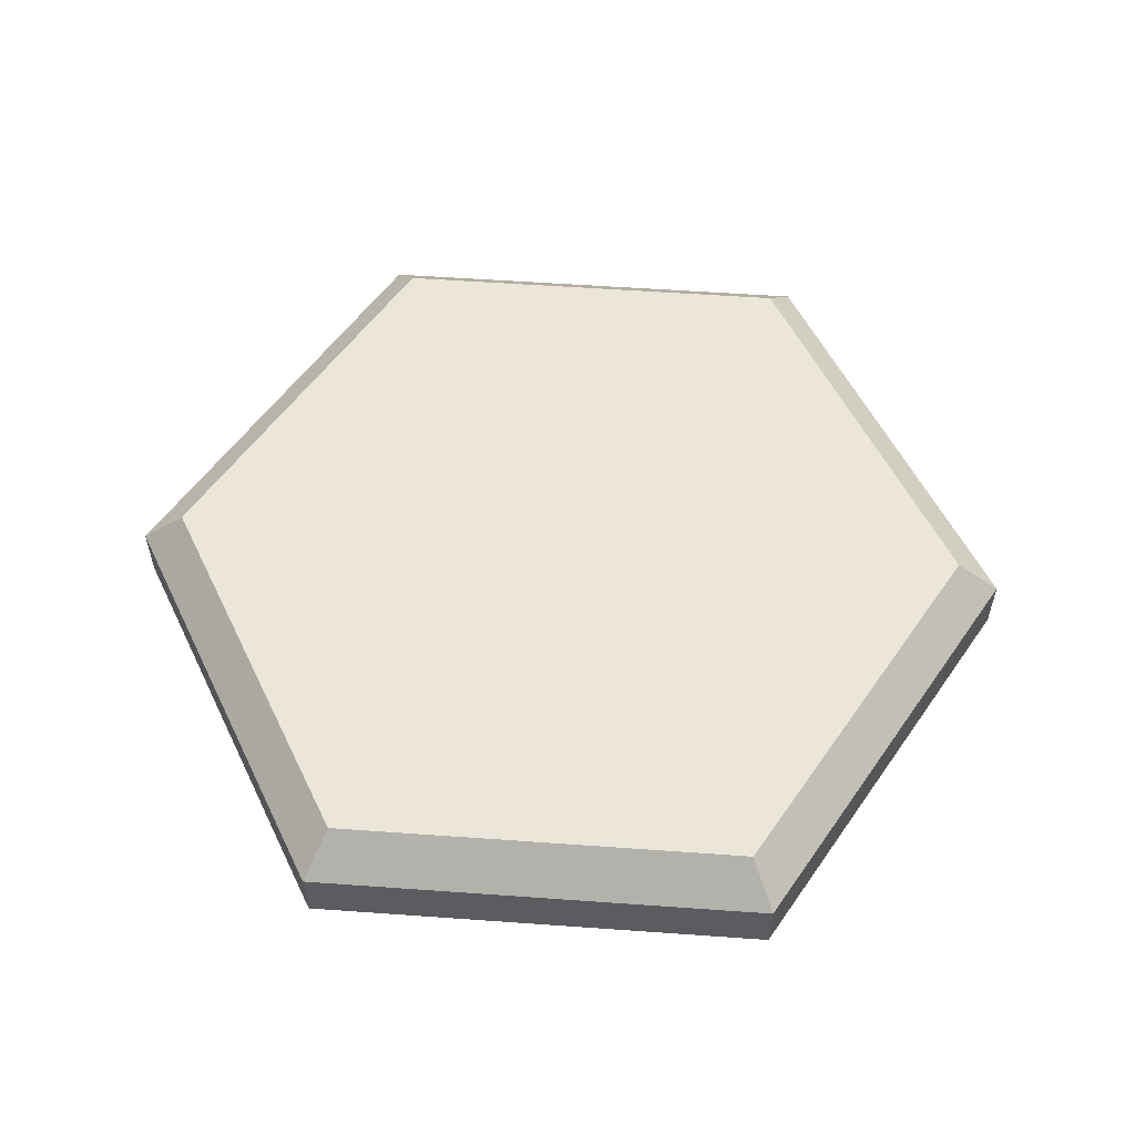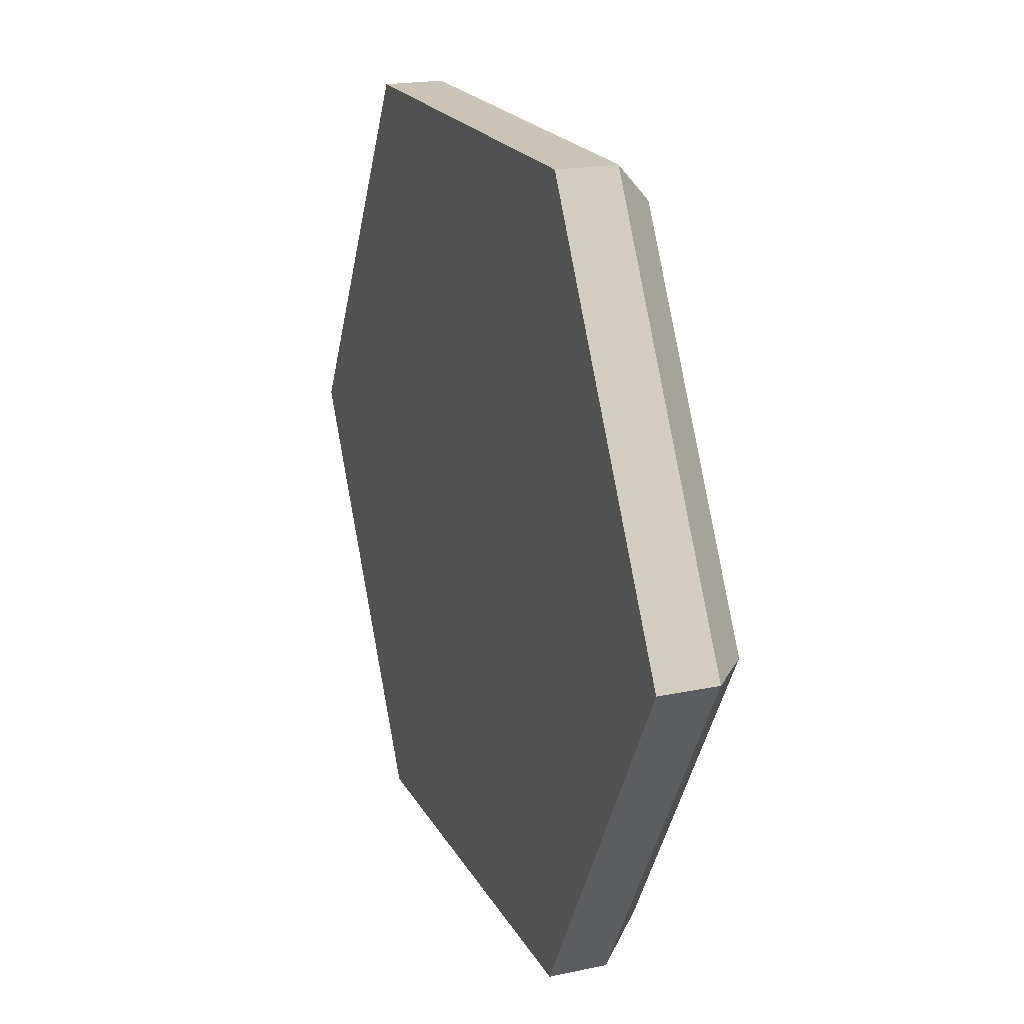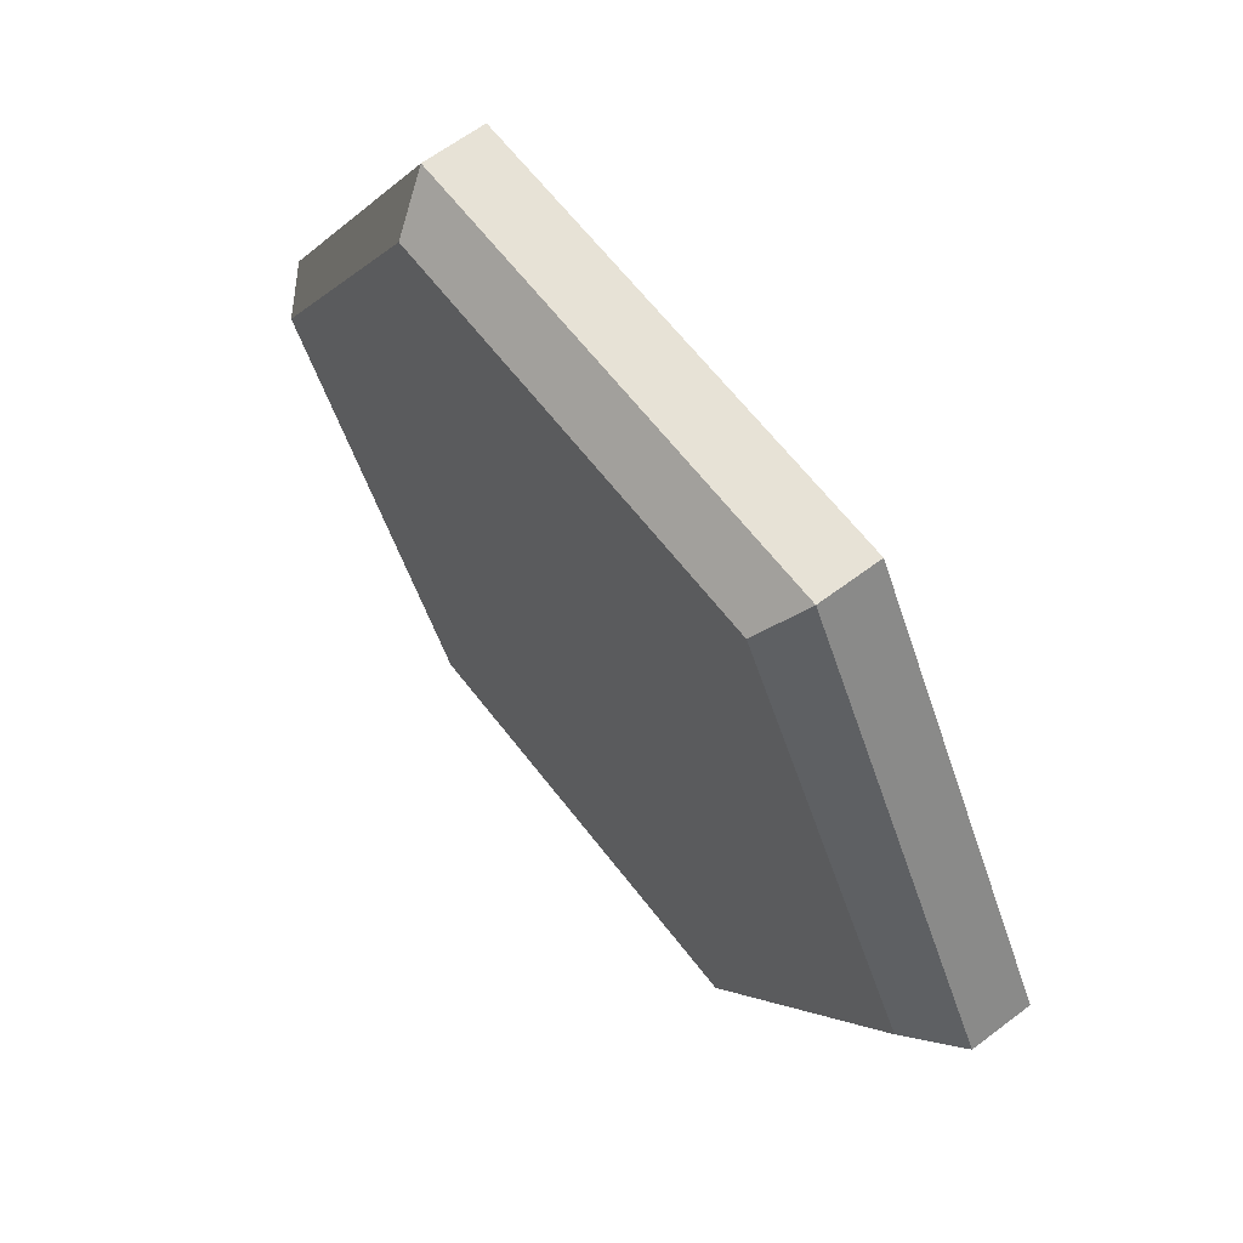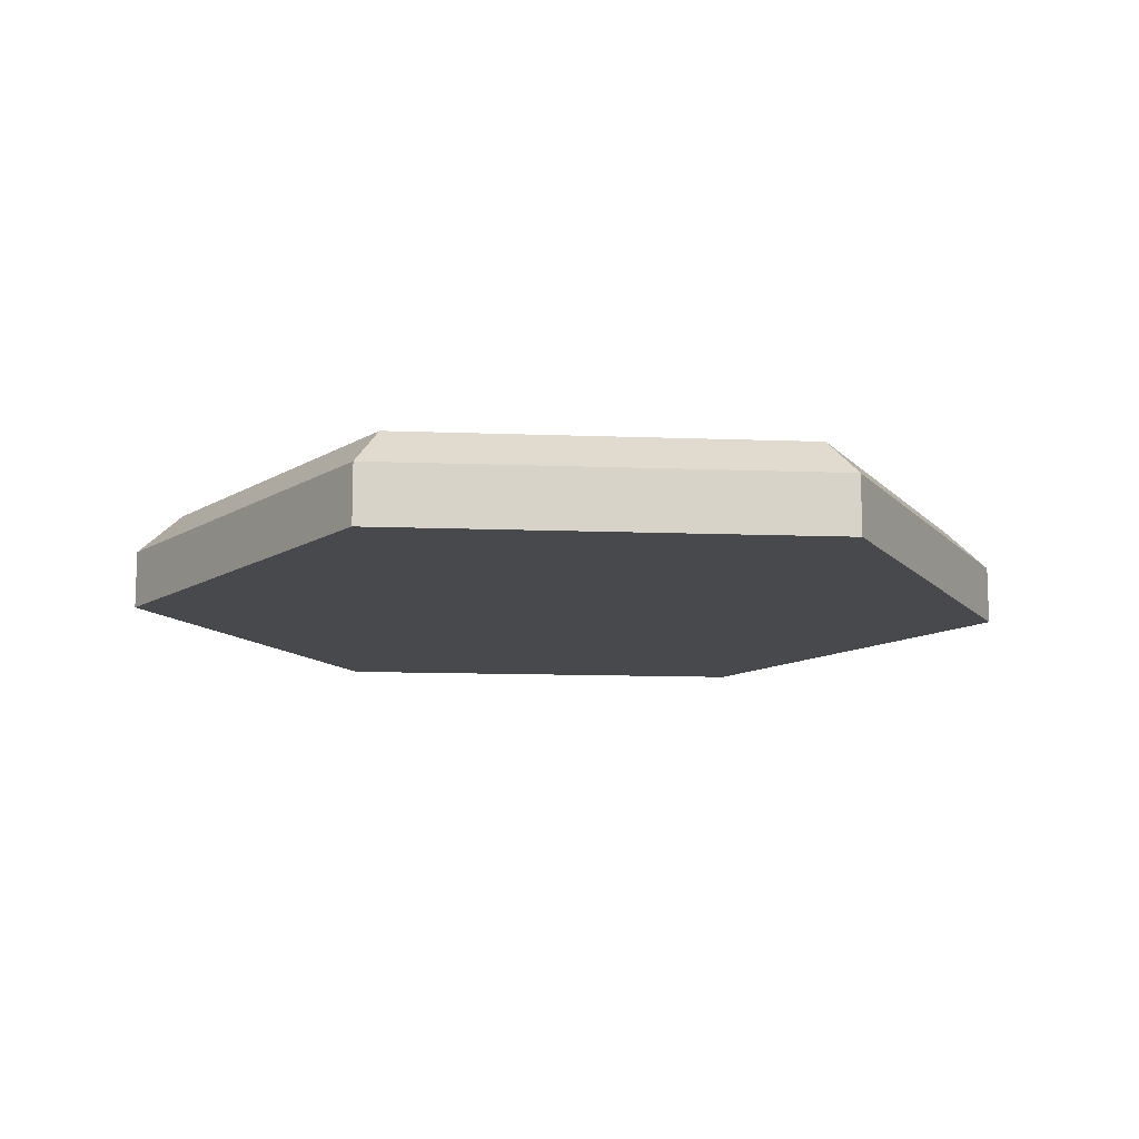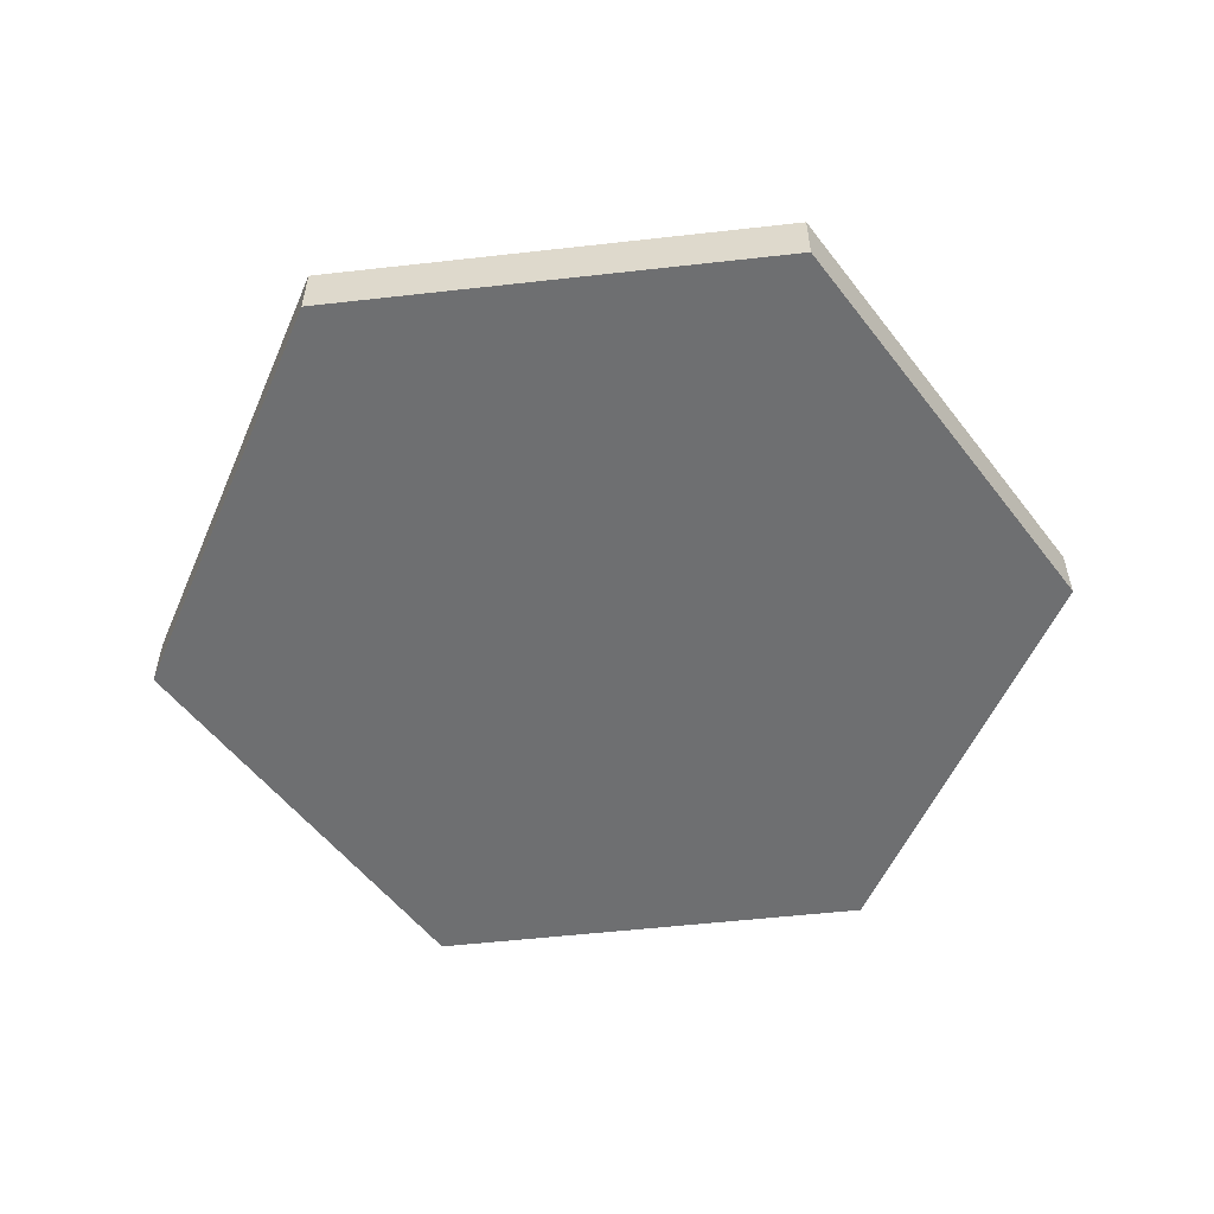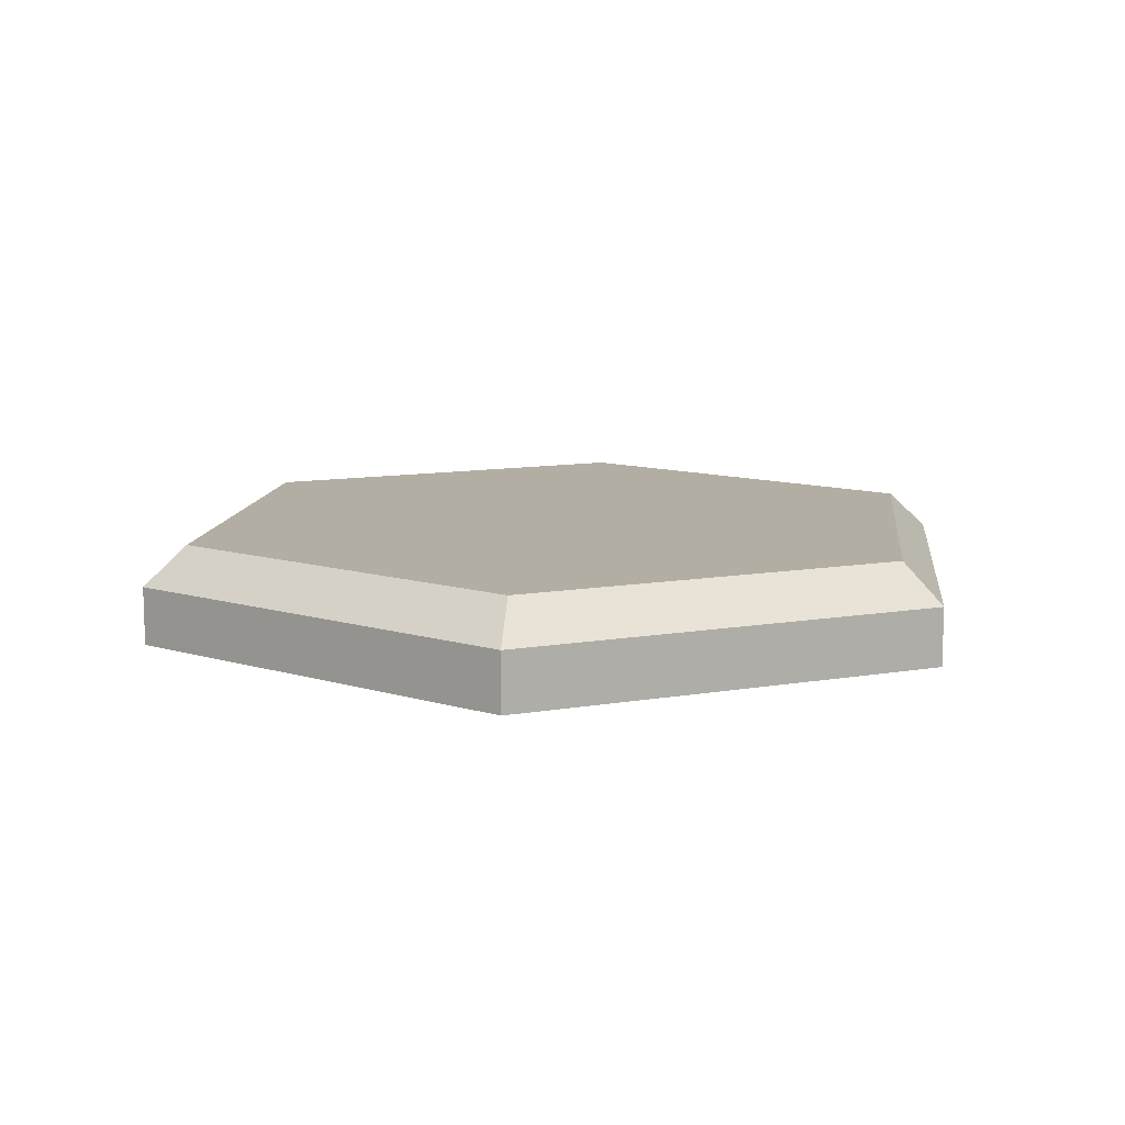
<metadata>
{"format":"obj","ext":"obj","renderer":"f3d","projection":"perspective","resolution":1024,"background":"white","views":[{"elev":55.5,"azim":-115.7,"up":"+Y"},{"elev":20.1,"azim":68.8,"up":"+Z"},{"elev":63.2,"azim":-127.4,"up":"+Z"},{"elev":-12.0,"azim":-5.2,"up":"+Y"},{"elev":-54.5,"azim":-53.2,"up":"+Y"},{"elev":11.0,"azim":156.8,"up":"+Y"}]}
</metadata>
<code>
g Hexagon_03_MO
v -2.079 0.4966 2.186e-08
v -1.04 0.4966 1.801
v -1.155 0.2966 2.001
v -2.31 0.2966 1.311e-08
v -2.31 0.2966 1.311e-08
v -1.155 0.2966 -2.001
v -1.04 0.4966 -1.801
v -2.079 0.4966 2.186e-08
v -1.04 0.4966 1.801
v 1.04 0.4966 1.801
v 1.155 0.2966 2.001
v -1.155 0.2966 2.001
v 1.04 0.4966 1.801
v 2.079 0.4966 -1.7e-07
v 2.31 0.2966 -1.888e-07
v 1.155 0.2966 2.001
v 2.079 0.4966 -1.7e-07
v 1.04 0.4966 -1.801
v 1.155 0.2966 -2.001
v 2.31 0.2966 -1.888e-07
v 1.04 0.4966 -1.801
v -1.04 0.4966 -1.801
v -1.155 0.2966 -2.001
v 1.155 0.2966 -2.001
v -1.155 0.2966 2.001
v -1.155 -0.003424 2.001
v -2.31 -0.003424 0
v -2.31 0.2966 1.311e-08
v 1.155 0.2966 2.001
v 1.155 -0.003424 2.001
v -1.155 -0.003424 2.001
v -1.155 0.2966 2.001
v 2.31 0.2966 -1.888e-07
v 2.31 -0.003424 -2.019e-07
v 1.155 -0.003424 2.001
v 1.155 0.2966 2.001
v 1.155 0.2966 -2.001
v 1.155 -0.003424 -2.001
v 2.31 -0.003424 -2.019e-07
v 2.31 0.2966 -1.888e-07
v -1.155 0.2966 -2.001
v -1.155 -0.003424 -2.001
v 1.155 -0.003424 -2.001
v 1.155 0.2966 -2.001
v -2.31 0.2966 1.311e-08
v -2.31 -0.003424 0
v -1.155 -0.003424 -2.001
v -1.155 0.2966 -2.001
v -2.31 -0.003424 0
v -1.155 -0.003424 2.001
v 0 -0.003424 0
v -1.155 -0.003424 -2.001
v 1.155 -0.003424 2.001
v 1.155 -0.003424 -2.001
v 2.31 -0.003424 -2.019e-07
v -1.04 0.4966 1.801
v -2.079 0.4966 2.186e-08
v 0 0.4966 2.186e-08
v 1.04 0.4966 1.801
v -1.04 0.4966 -1.801
v 2.079 0.4966 -1.7e-07
v 1.04 0.4966 -1.801
g Hexagon_03_MO_0
f 3 2 1
f 4 3 1
f 7 6 5
f 8 7 5
f 11 10 9
f 12 11 9
f 15 14 13
f 16 15 13
f 19 18 17
f 20 19 17
f 23 22 21
f 24 23 21
f 27 26 25
f 28 27 25
f 31 30 29
f 32 31 29
f 35 34 33
f 36 35 33
f 39 38 37
f 40 39 37
f 43 42 41
f 44 43 41
f 47 46 45
f 48 47 45
f 51 50 49
f 51 49 52
f 51 53 50
f 51 52 54
f 51 55 53
f 51 54 55
f 58 57 56
f 58 56 59
f 58 60 57
f 58 59 61
f 58 62 60
f 58 61 62

</code>
